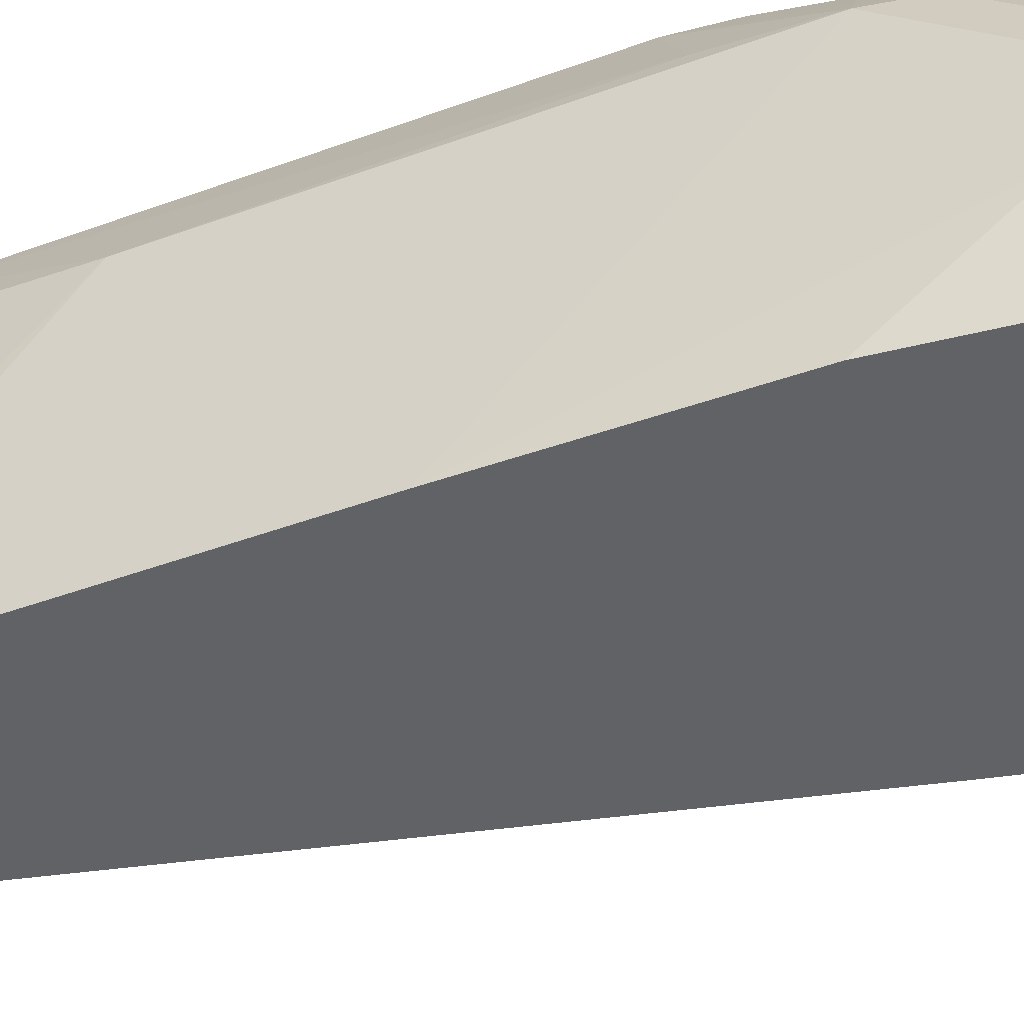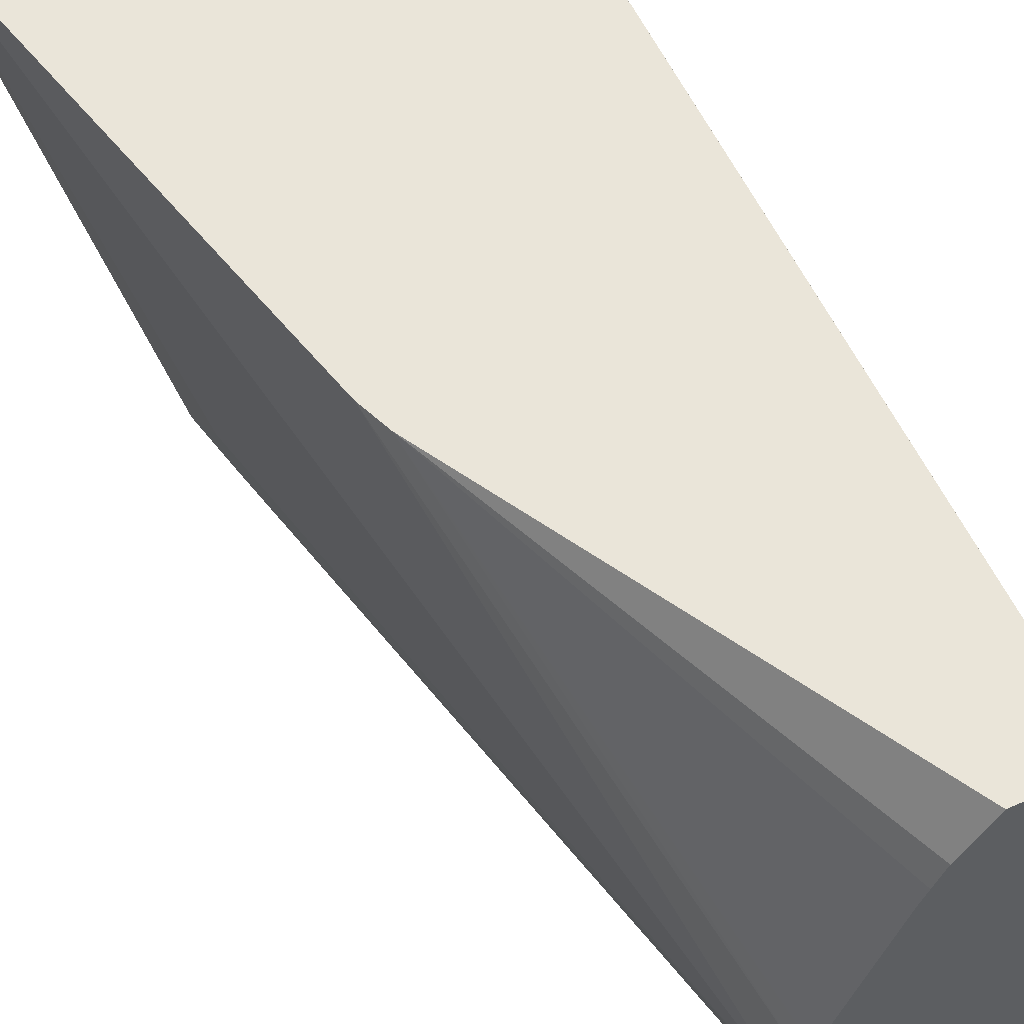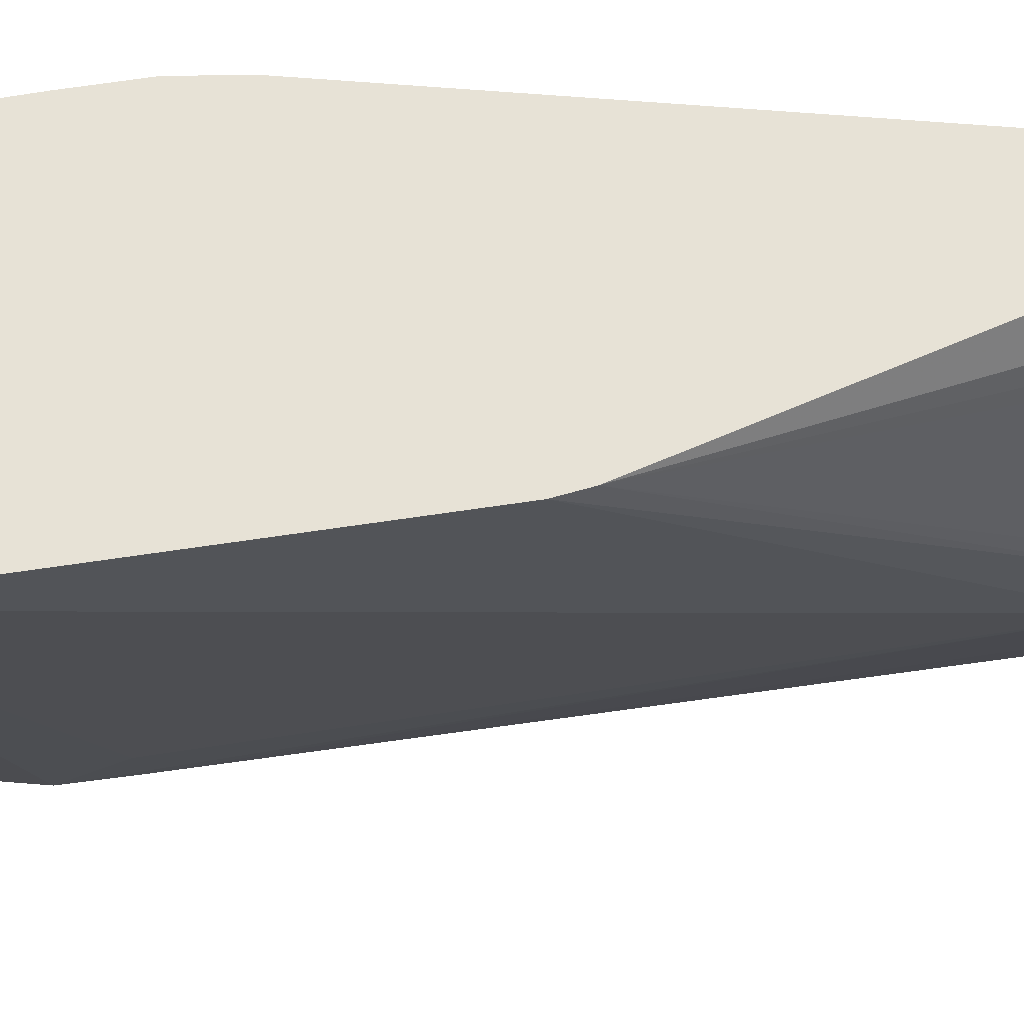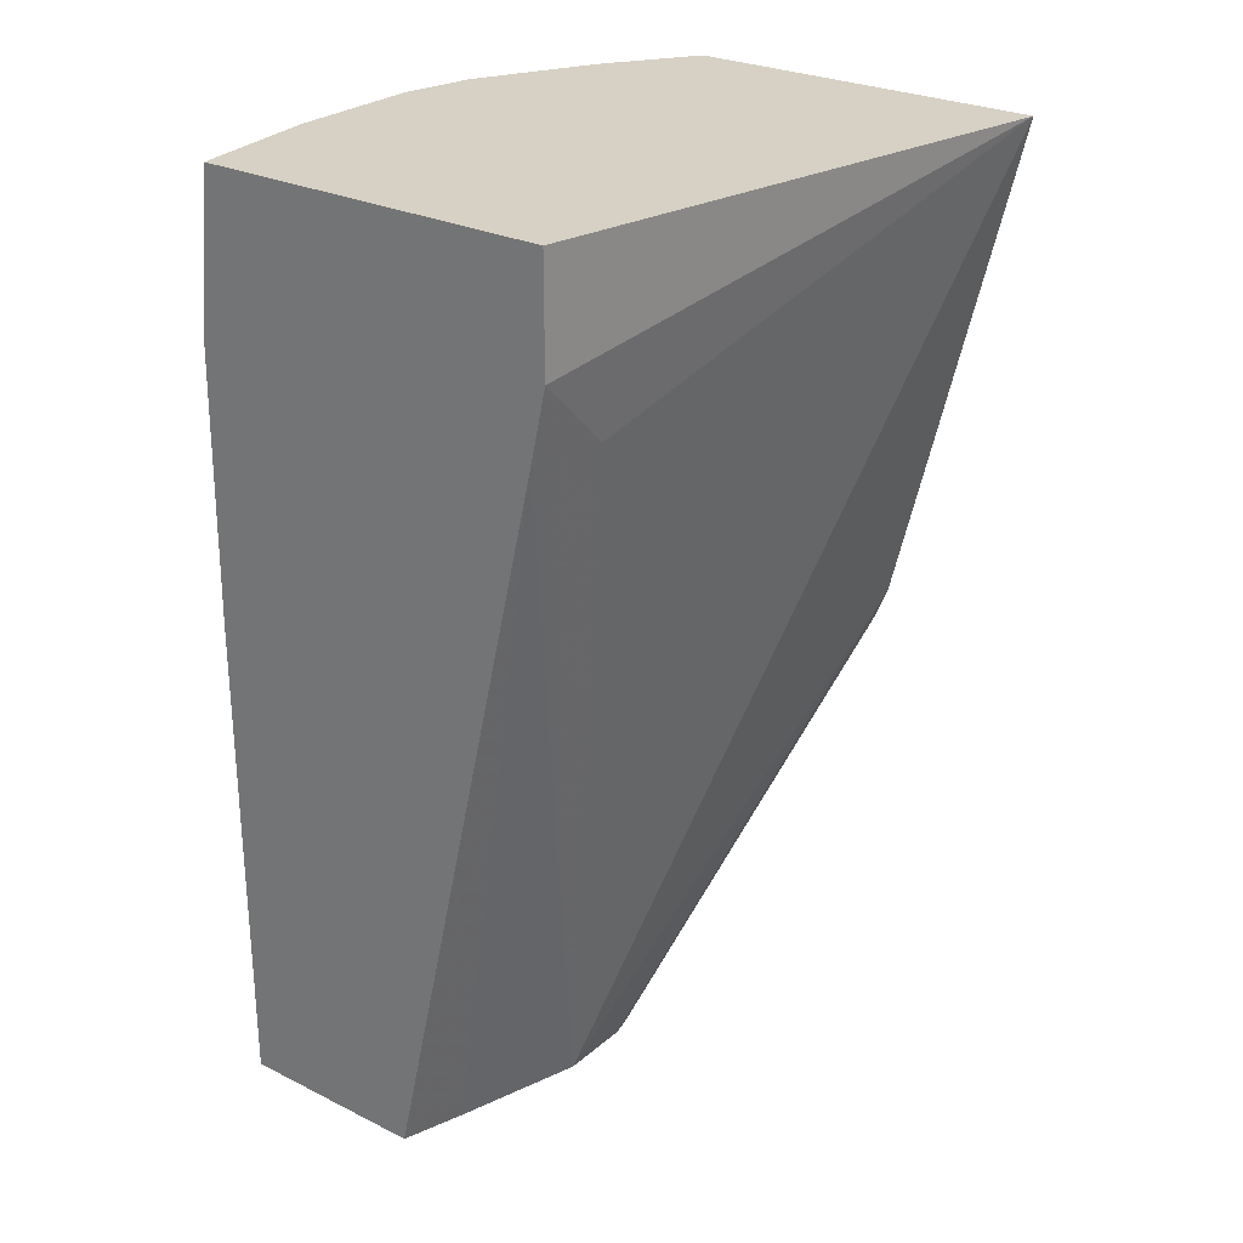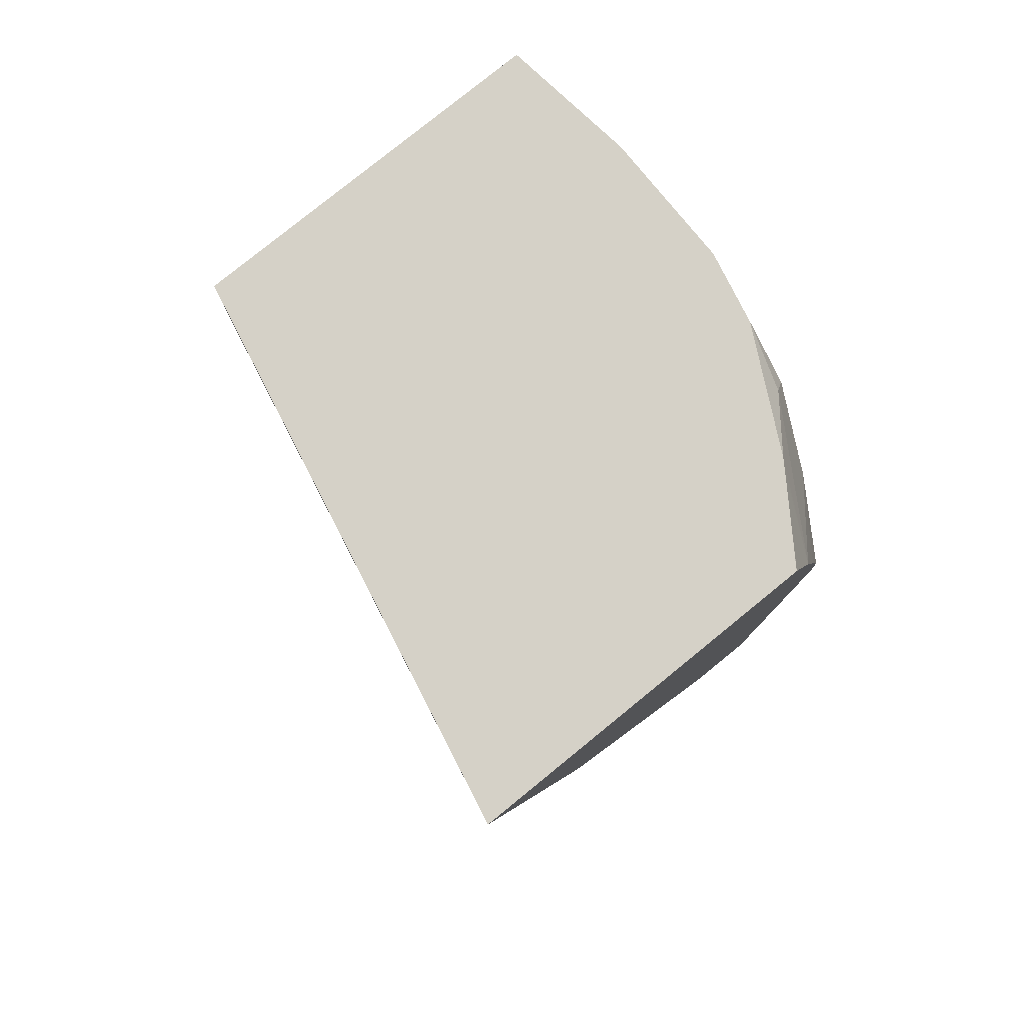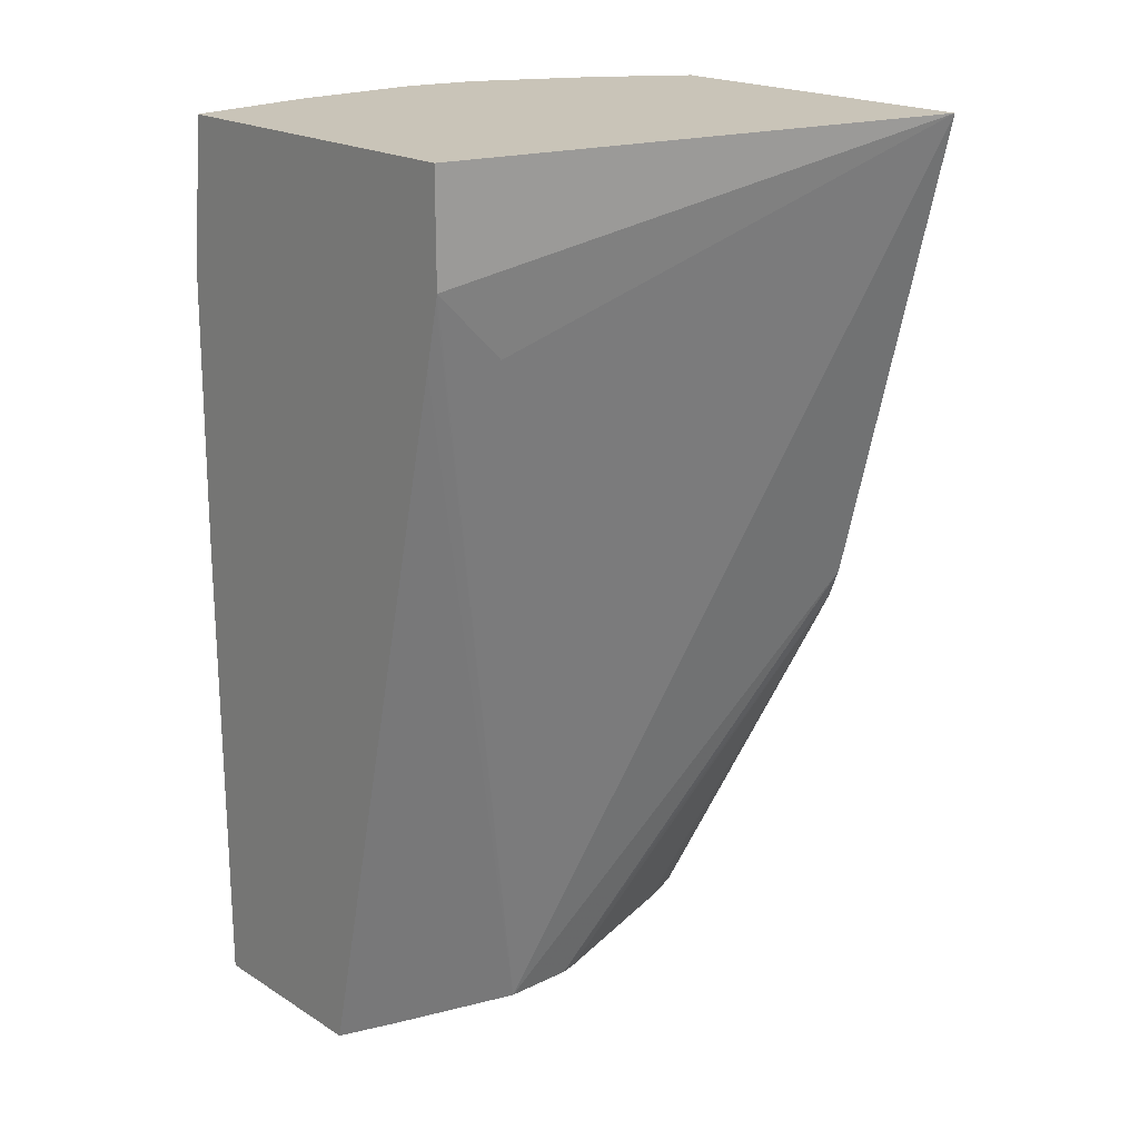
<metadata>
{"format":"obj","ext":"obj","renderer":"f3d","projection":"perspective","resolution":1024,"background":"white","views":[{"elev":-50.6,"azim":-68.6,"up":"+Y"},{"elev":58.2,"azim":154.9,"up":"+Y"},{"elev":62.9,"azim":94.8,"up":"+Y"},{"elev":26.9,"azim":37.5,"up":"+Z"},{"elev":79.4,"azim":140.9,"up":"+Z"},{"elev":20.1,"azim":48.3,"up":"+Z"}]}
</metadata>
<code>
v -0.1552 0.1684 -0.3545
v -0.1454 0.1533 -0.3545
v -0.1788 0.1684 -0.3545
v -0.0857 0.1684 -0.2286
v -0.1422 0.1452 -0.3545
v -0.1987 0.01988 -0.3545
v -0.1937 0.1291 -0.3278
v -0.1987 0.1192 -0.2781
v -0.1958 0.1273 -0.1373
v -0.1788 0.1684 -0.1486
v -0.08178 0.1684 -0.2185
v -0.1208 0.07948 -0.3545
v -0.1223 0.08563 -0.3545
v -0.1397 0.1391 -0.3545
v -0.1999 -0.002393 -0.3545
v -0.1987 0.1192 -0.09934
v -0.1921 0.1324 -0.09934
v -0.1854 0.1457 -0.09934
v -0.1767 0.1684 -0.1277
v -0.1208 0.05652 -0.3545
v -0.04387 0.1684 -0.0619
v -0.1391 -0.002393 -0.3545
v -0.1999 -0.002393 -0.1987
v -0.1987 0.08177 -0.0619
v -0.1943 0.1015 -0.0619
v -0.1937 0.1217 -0.07949
v -0.171 0.1684 -0.105
v -0.1887 0.1242 -0.06955
v -0.1641 0.1684 -0.07949
v -0.1328 0.01679 -0.3545
v -0.07948 0.01988 -0.1192
v -0.07948 -0.002393 -0.09696
v -0.08 -0.002393 -0.09934
v -0.08442 -0.002393 -0.1192
v -0.1565 0.1684 -0.0619
v -0.07948 -0.002393 -0.0619
v -0.1987 -0.002393 -0.1113
v -0.1987 0.03938 -0.0619
v -0.1937 0.1041 -0.0619
v -0.175 0.141 -0.0619
v -0.1727 0.1444 -0.0619
v -0.1566 0.1684 -0.06199
v -0.193 -0.002393 -0.0619
f 20 33 34
f 18 26 28
f 20 32 33
f 20 31 32
f 20 21 31
f 18 29 27
f 18 28 29
f 18 27 19
f 15 32 36
f 16 23 24
f 16 26 17
f 16 25 26
f 16 24 25
f 15 37 23
f 15 43 37
f 15 36 43
f 20 34 30
f 17 26 18
f 21 35 41
f 37 43 38
f 21 40 39
f 15 33 32
f 35 42 41
f 29 41 42
f 29 40 41
f 28 40 29
f 28 39 40
f 26 39 28
f 25 39 26
f 21 41 40
f 23 38 24
f 22 30 34
f 21 32 31
f 21 36 32
f 21 43 36
f 21 38 43
f 21 24 38
f 21 25 24
f 21 39 25
f 23 37 38
f 15 34 33
f 3 6 7
f 11 21 20
f 1 35 21
f 1 42 35
f 1 29 42
f 1 27 29
f 1 19 27
f 1 10 19
f 1 6 3
f 1 15 6
f 1 22 15
f 1 30 22
f 1 20 30
f 1 12 20
f 1 13 12
f 1 14 13
f 1 5 14
f 1 2 5
f 15 22 34
f 1 21 11
f 1 11 4
f 1 3 10
f 2 4 5
f 11 20 12
f 1 4 2
f 10 18 19
f 10 17 18
f 10 16 17
f 9 16 10
f 8 16 9
f 8 15 23
f 6 8 7
f 8 23 16
f 4 14 5
f 6 15 8
f 3 8 9
f 3 9 10
f 4 11 12
f 3 7 8
f 4 13 14
f 4 12 13

</code>
